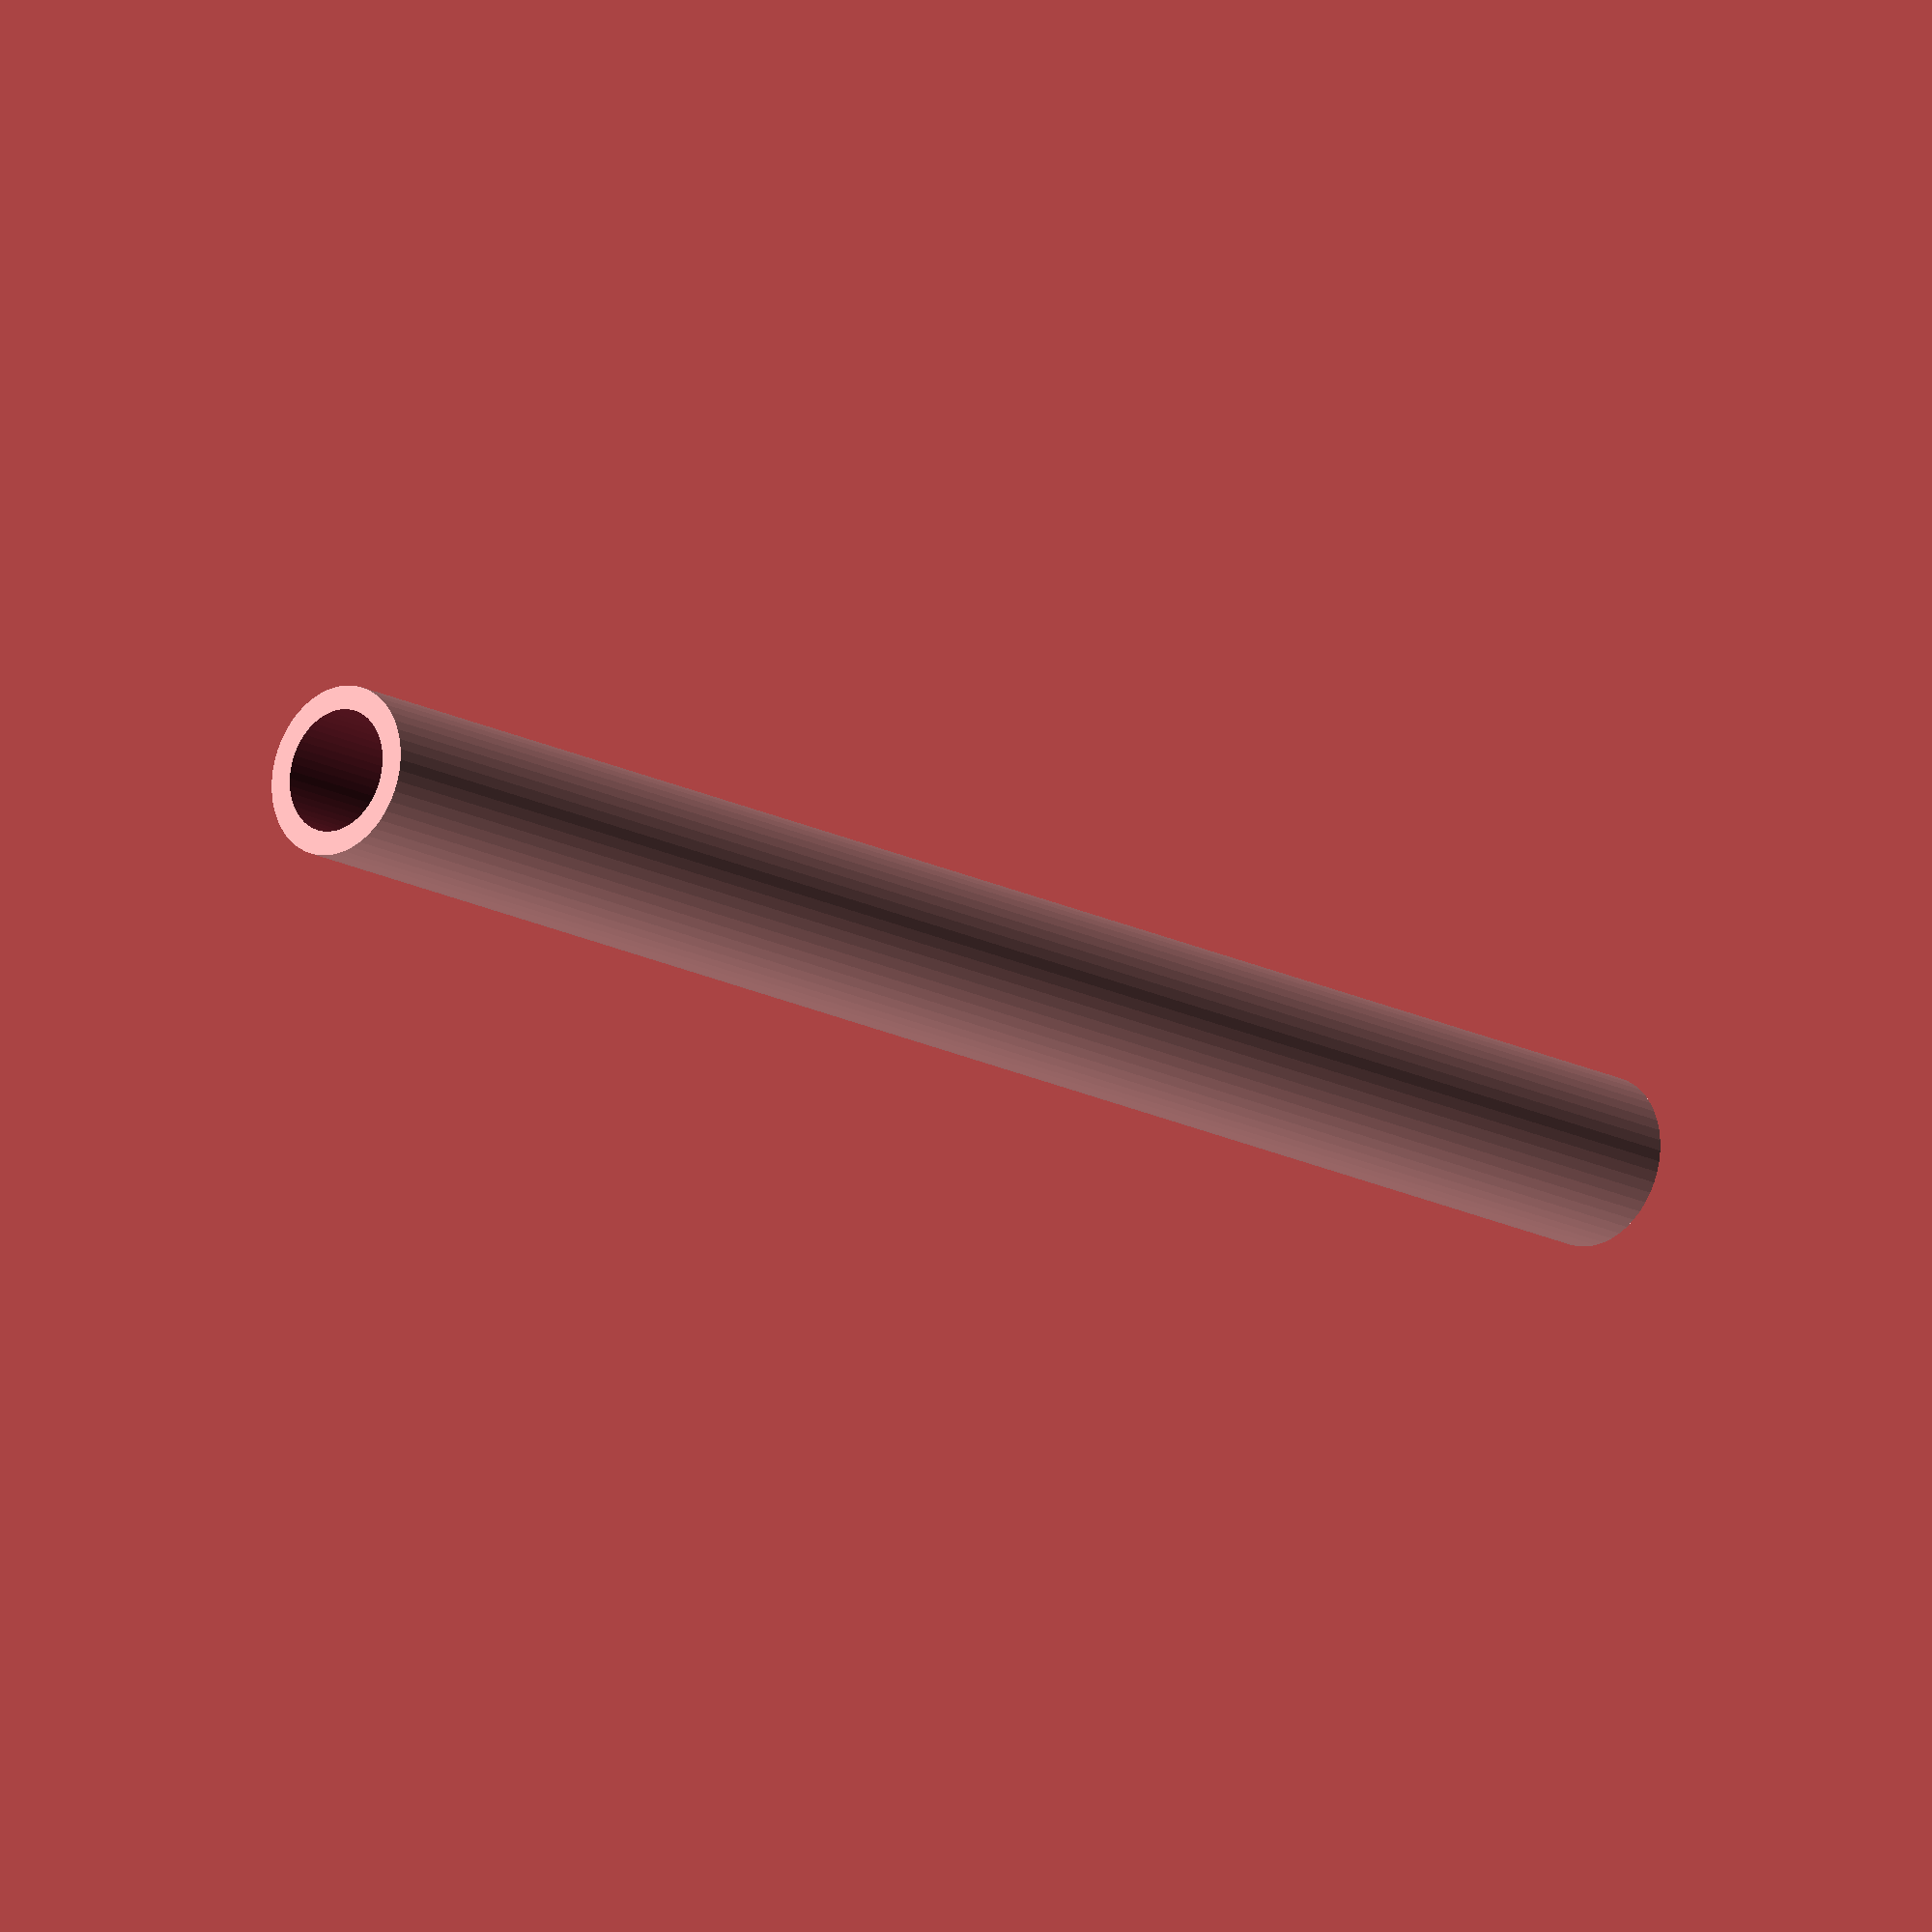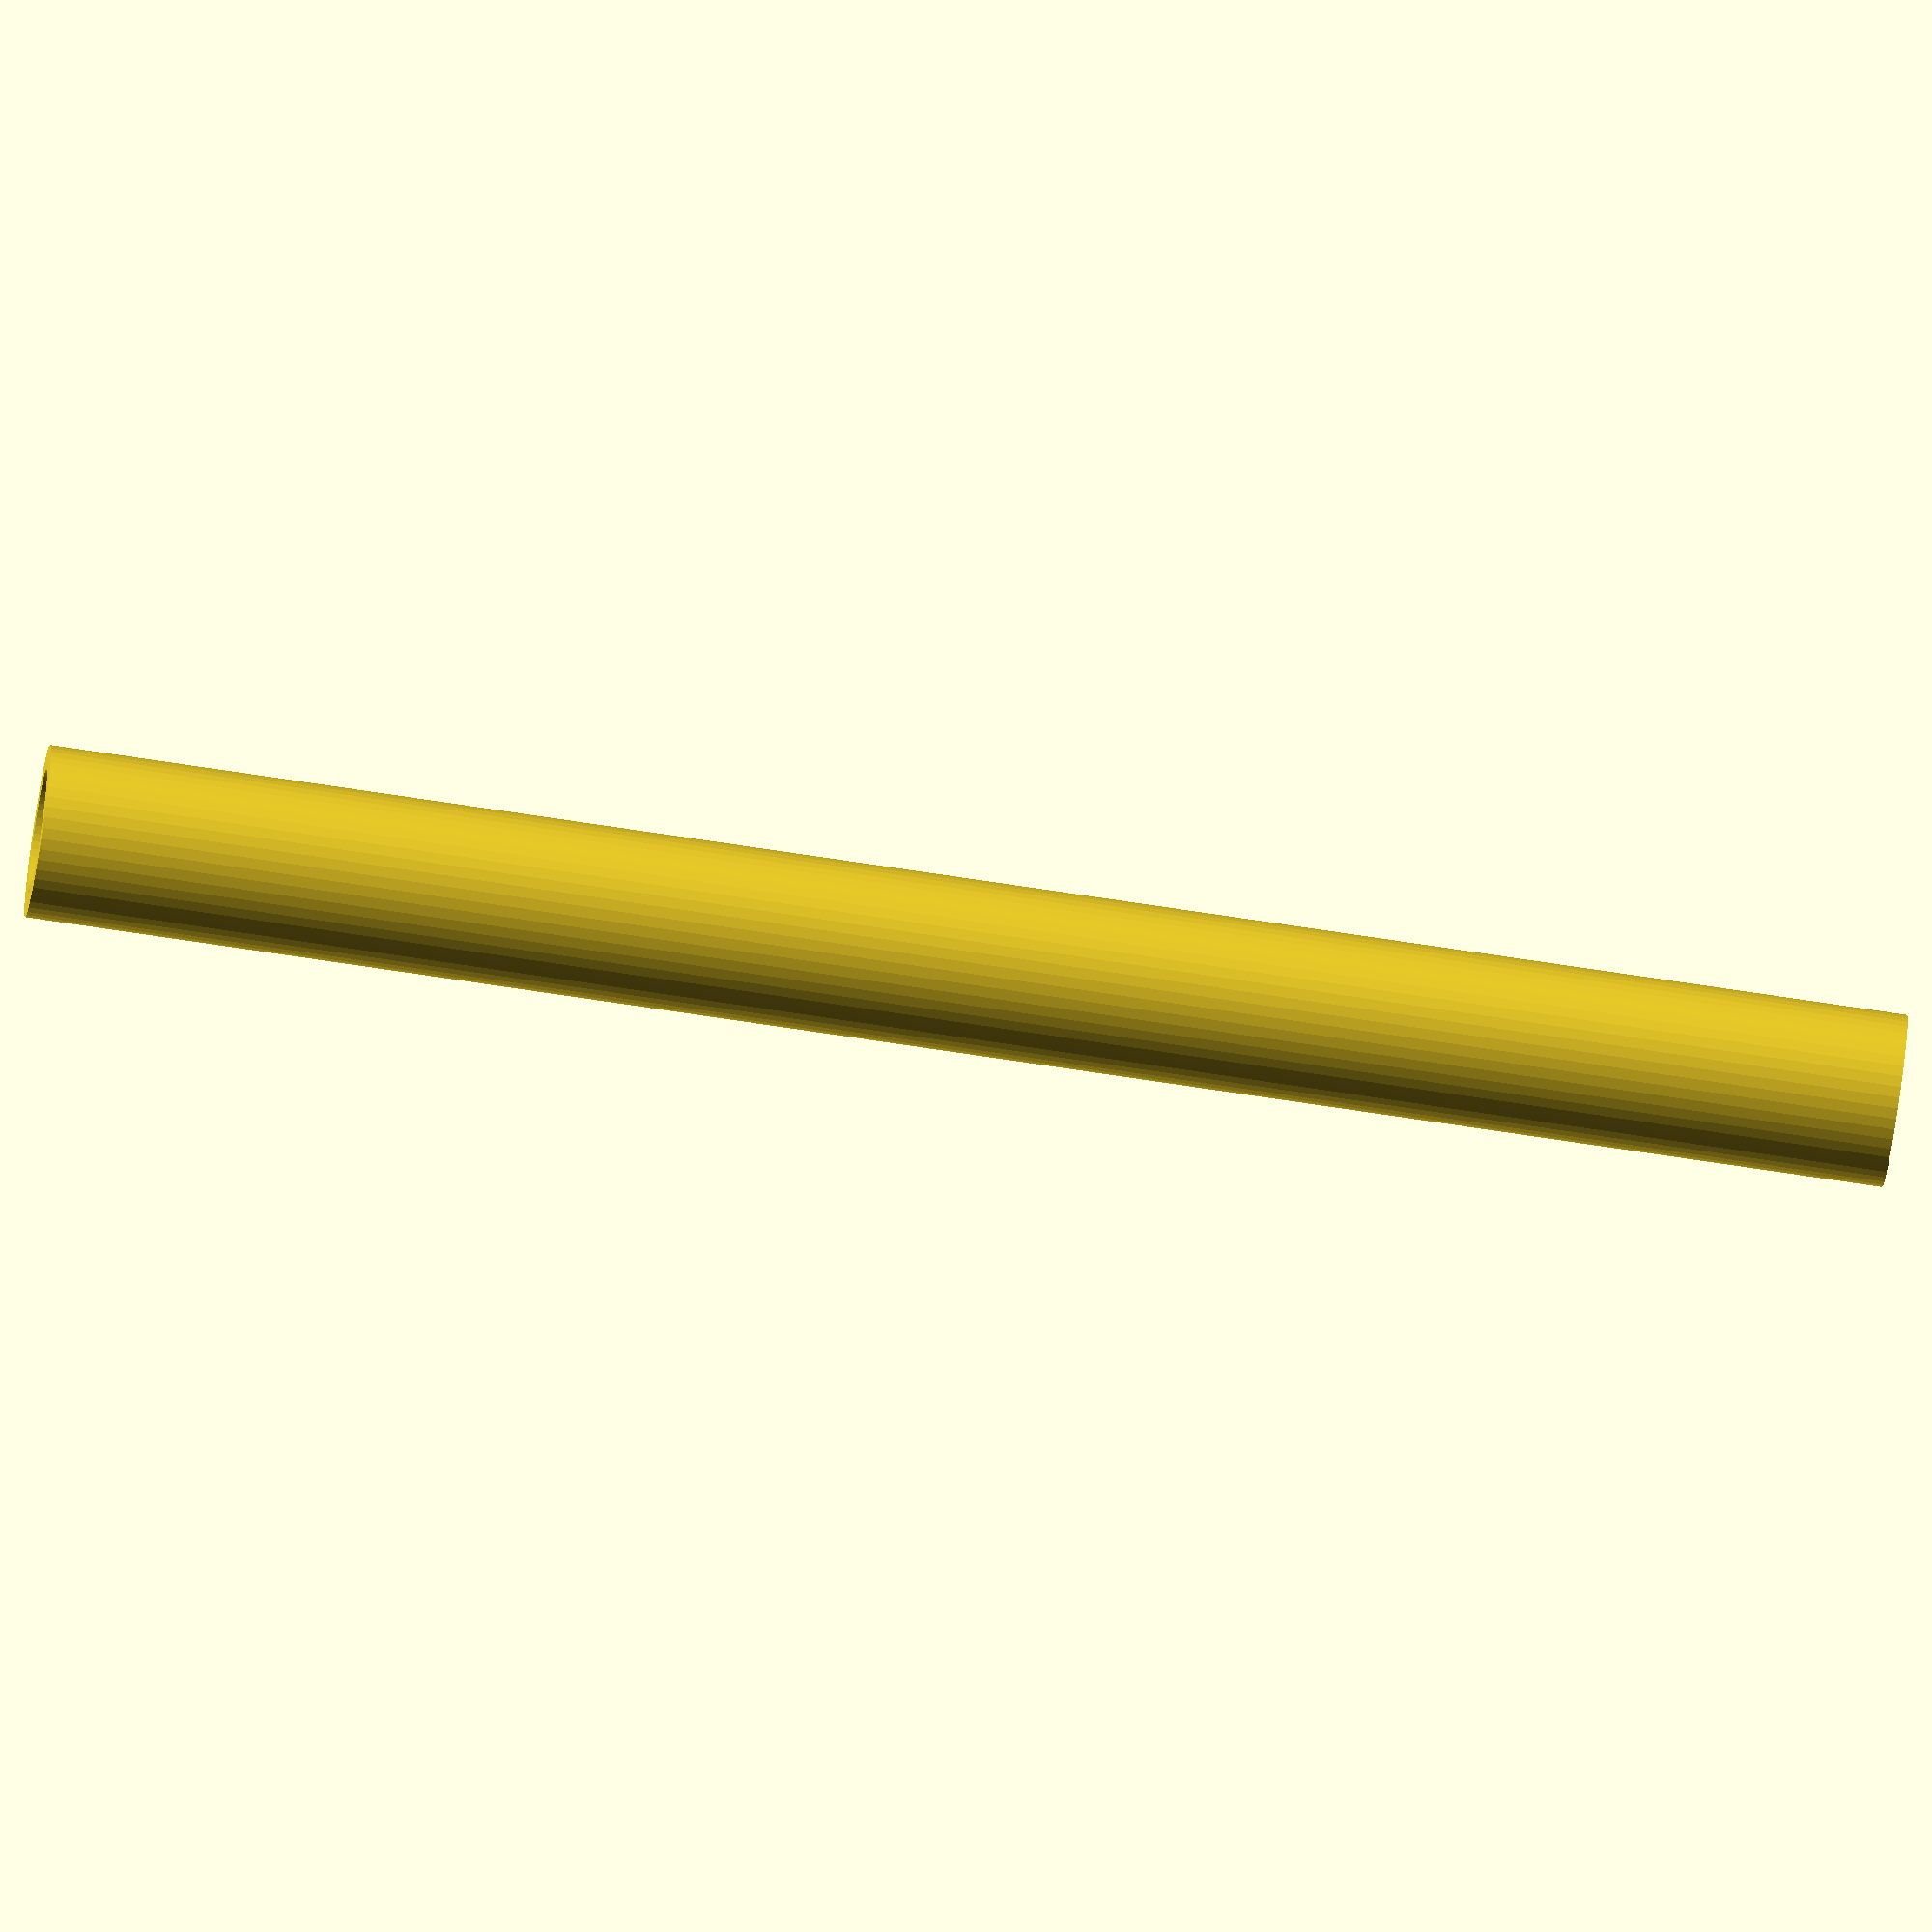
<openscad>
$fn = 50;


difference() {
	union() {
		translate(v = [0, 0, -27.0000000000]) {
			cylinder(h = 54, r = 2.5000000000);
		}
	}
	union() {
		translate(v = [0, 0, -100.0000000000]) {
			cylinder(h = 200, r = 1.8000000000);
		}
	}
}
</openscad>
<views>
elev=16.3 azim=126.1 roll=42.1 proj=o view=solid
elev=69.9 azim=110.7 roll=81.2 proj=o view=solid
</views>
